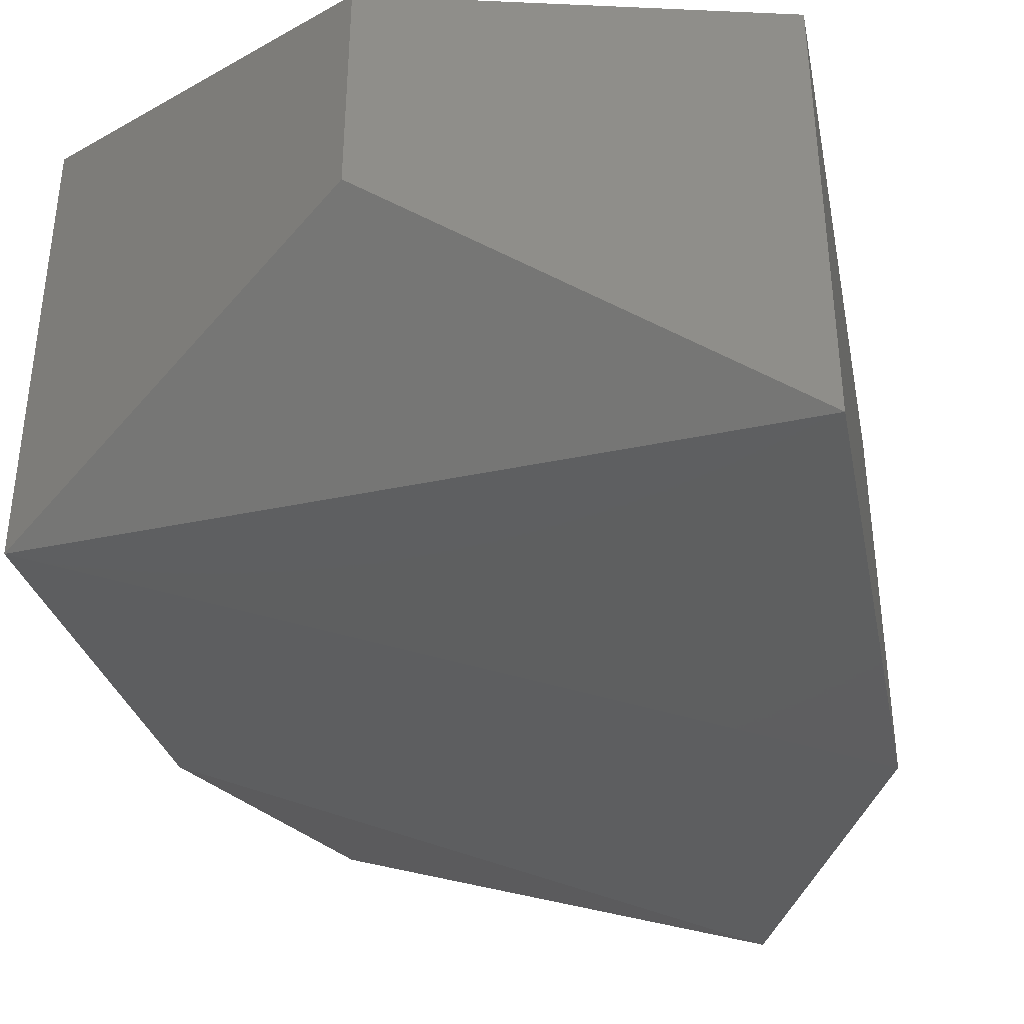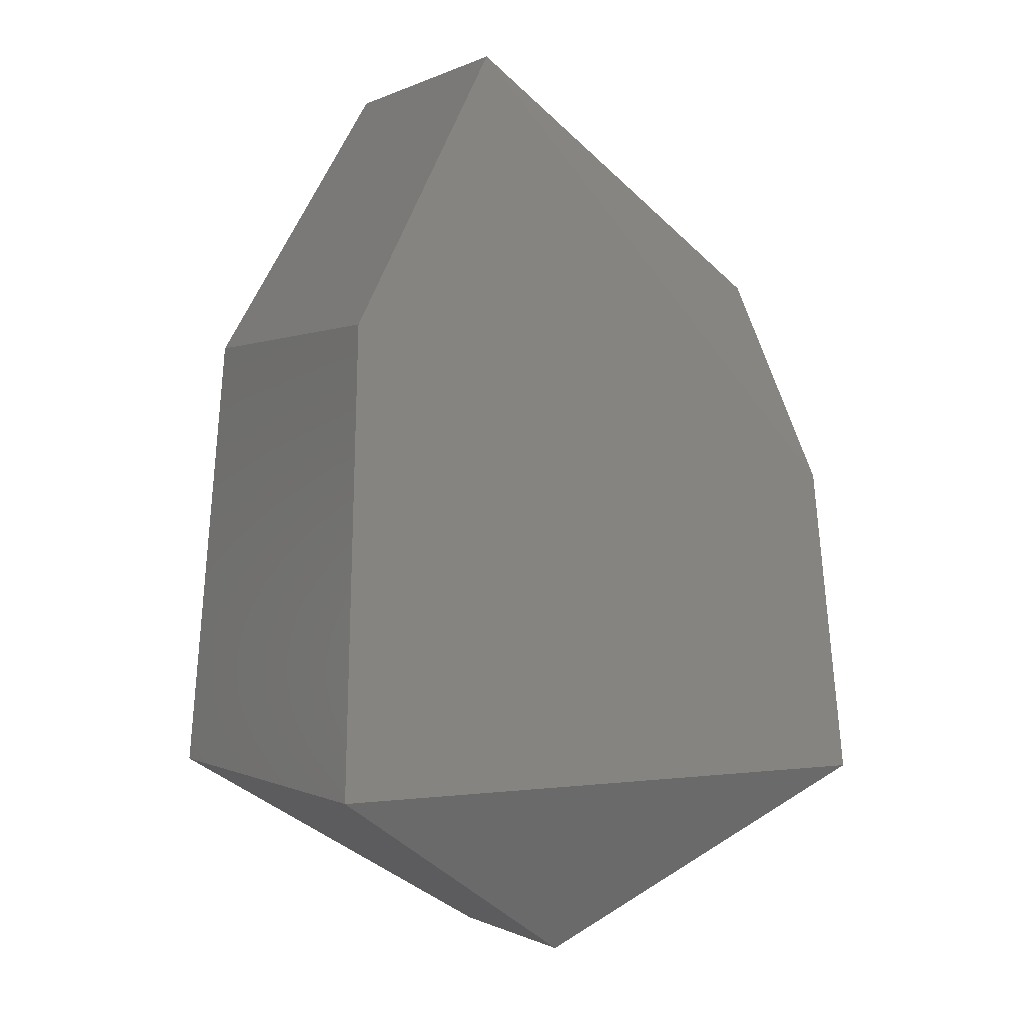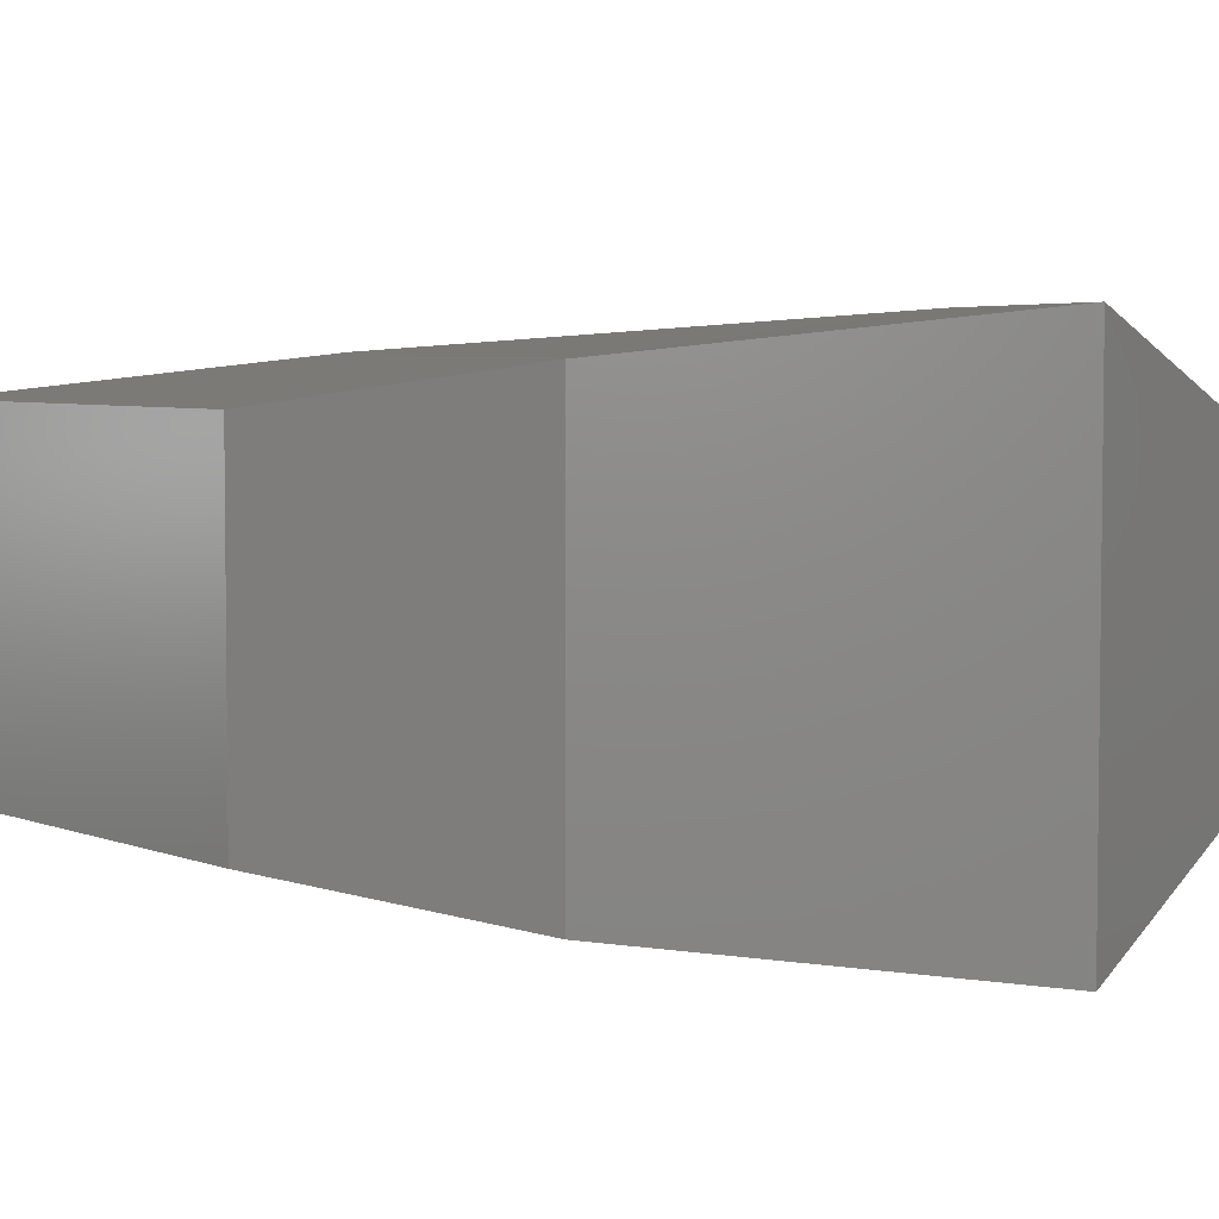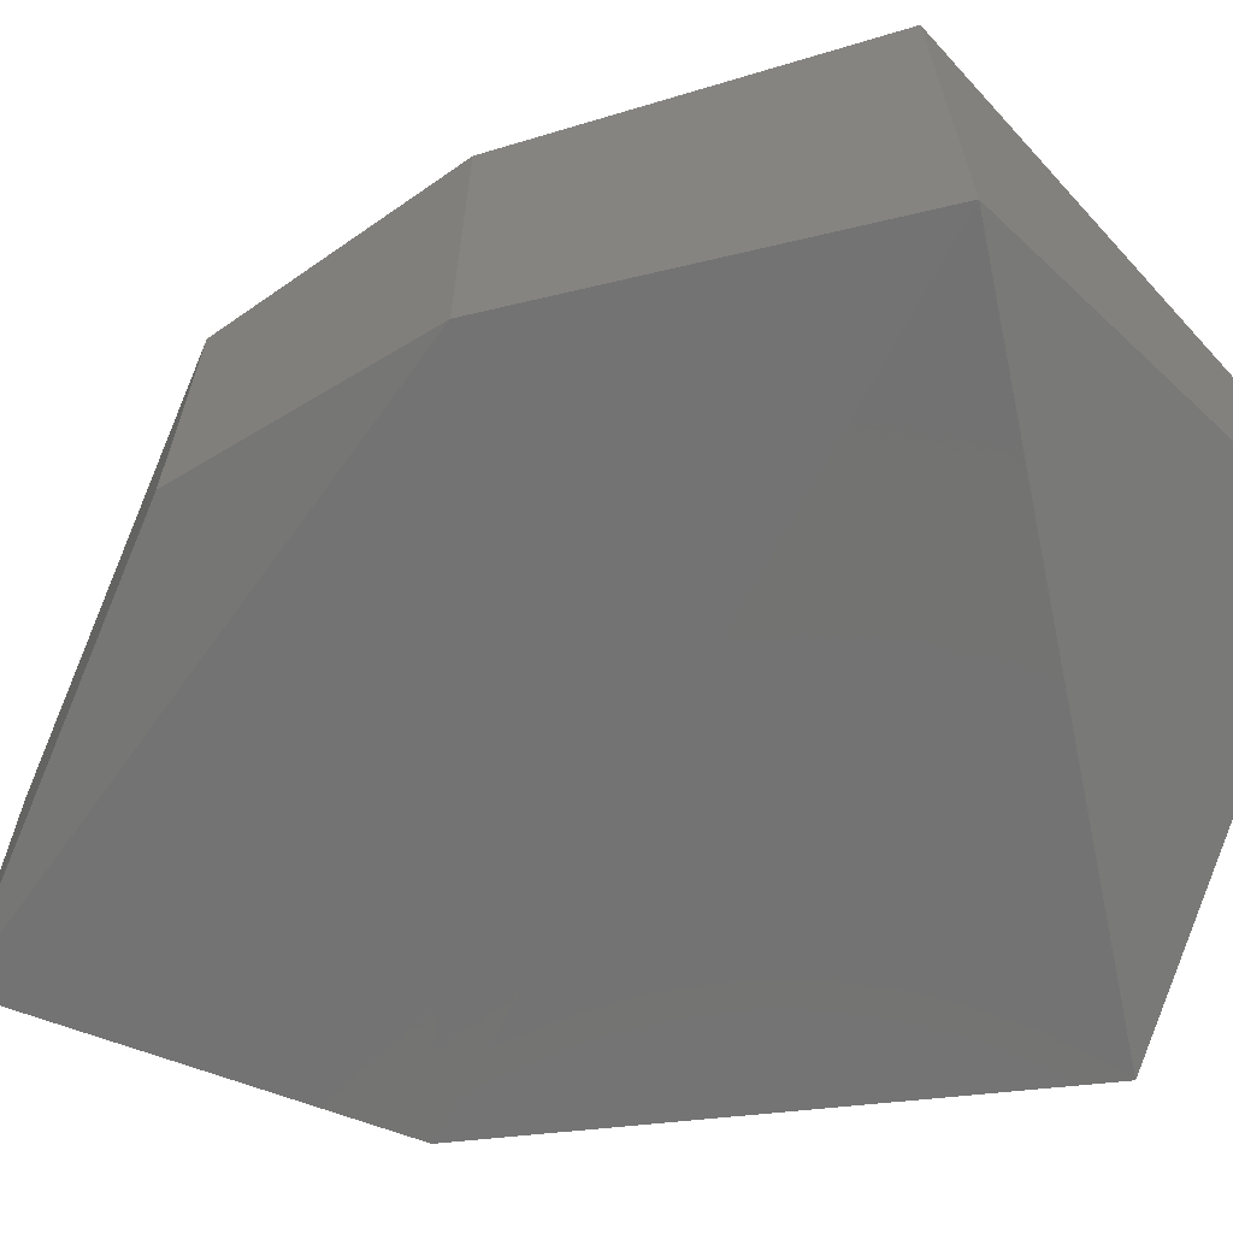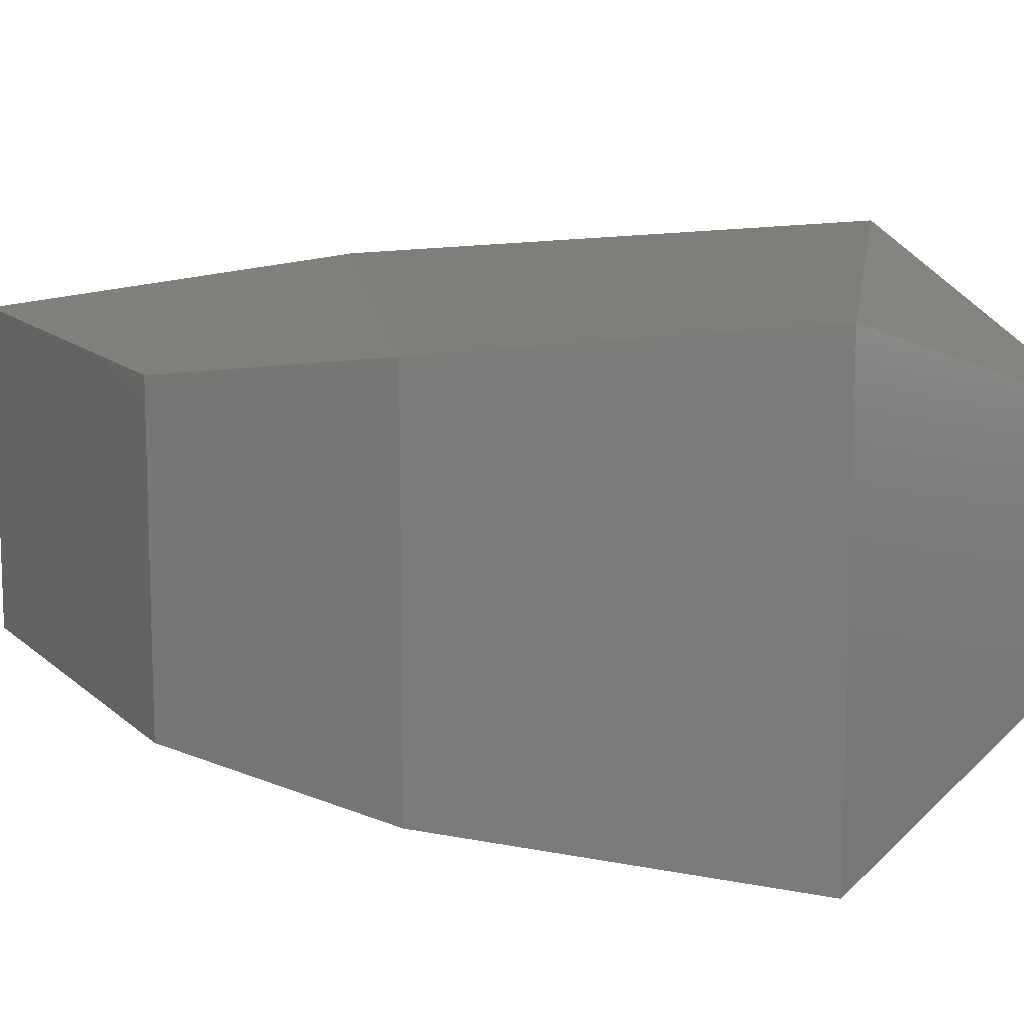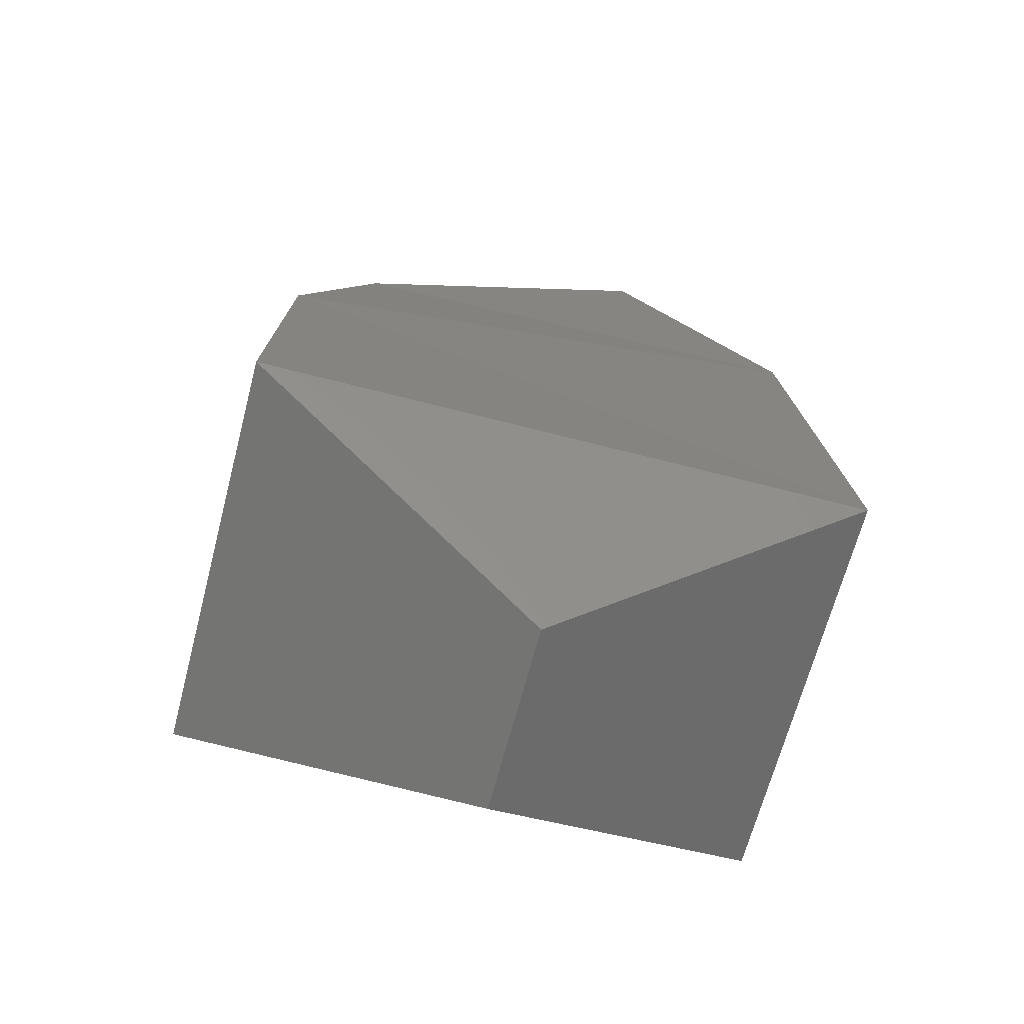
<metadata>
{"format":"stl","ext":"stl","renderer":"f3d","projection":"perspective","resolution":1024,"background":"white","views":[{"elev":-40.6,"azim":-165.7,"up":"+Y"},{"elev":0.1,"azim":-29.7,"up":"+Z"},{"elev":4.8,"azim":87.2,"up":"+Y"},{"elev":-66.3,"azim":102.1,"up":"+Y"},{"elev":12.5,"azim":98.0,"up":"+Y"},{"elev":-66.3,"azim":165.4,"up":"+Z"}]}
</metadata>
<code>
# stl→obj: 8 verts, 24 faces
v 916 -187.7 1003
v 916 -187.8 1003
v 916.1 -187.7 1003
v 916.1 -187.8 1003
v 916.2 -187.6 1003
v 916.2 -187.8 1003
v 915.9 -187.6 1003
v 915.9 -187.8 1003
f 1 2 3
f 2 3 4
f 3 4 5
f 4 5 6
f 5 6 5
f 6 5 6
f 1 5 7
f 5 7 5
f 7 5 7
f 5 7 3
f 7 3 1
f 4 2 6
f 2 6 8
f 6 8 6
f 8 6 8
f 6 8 2
f 7 8 7
f 8 7 8
f 7 8 1
f 8 1 2
f 8 2 7
f 2 7 1
f 5 6 1
f 6 1 2

</code>
